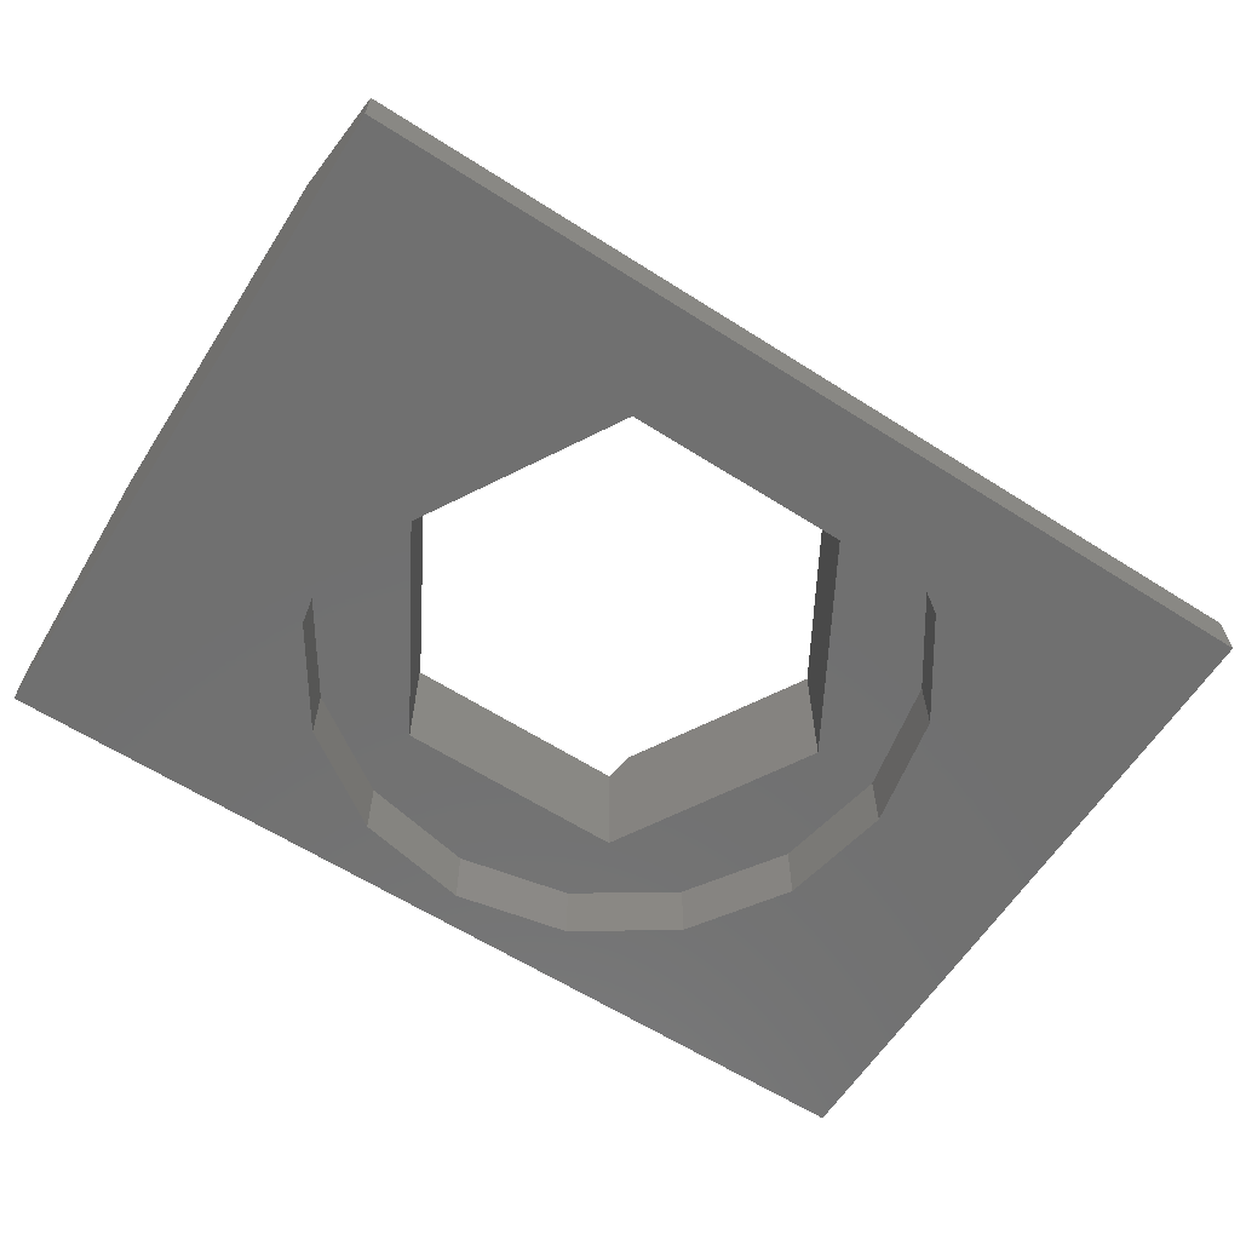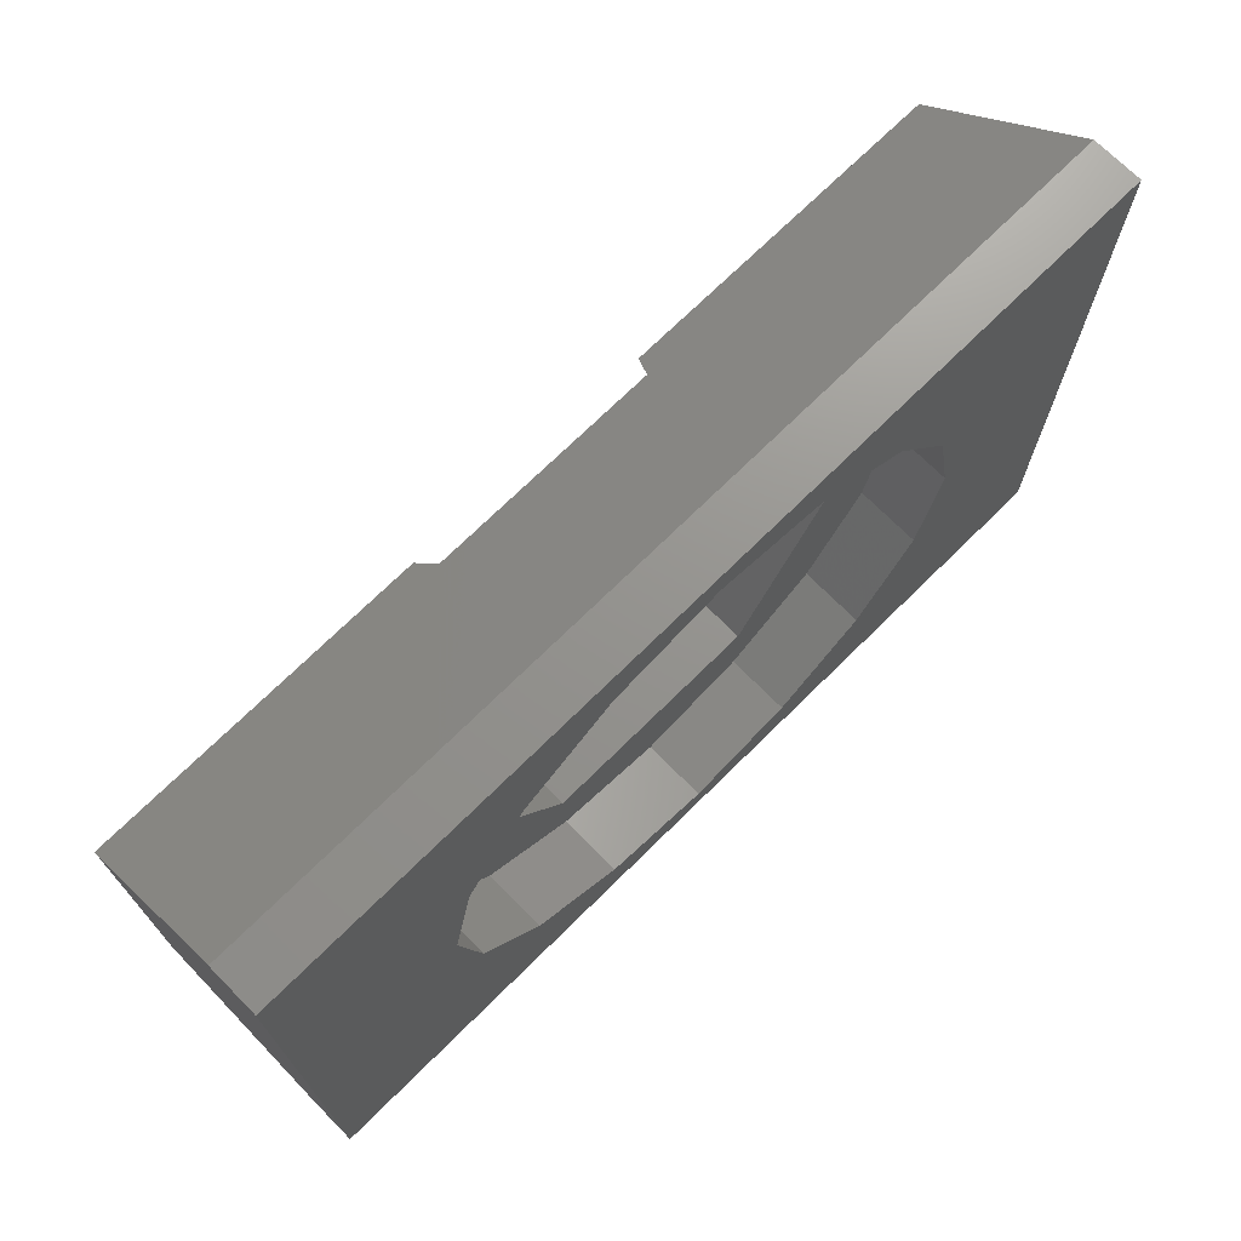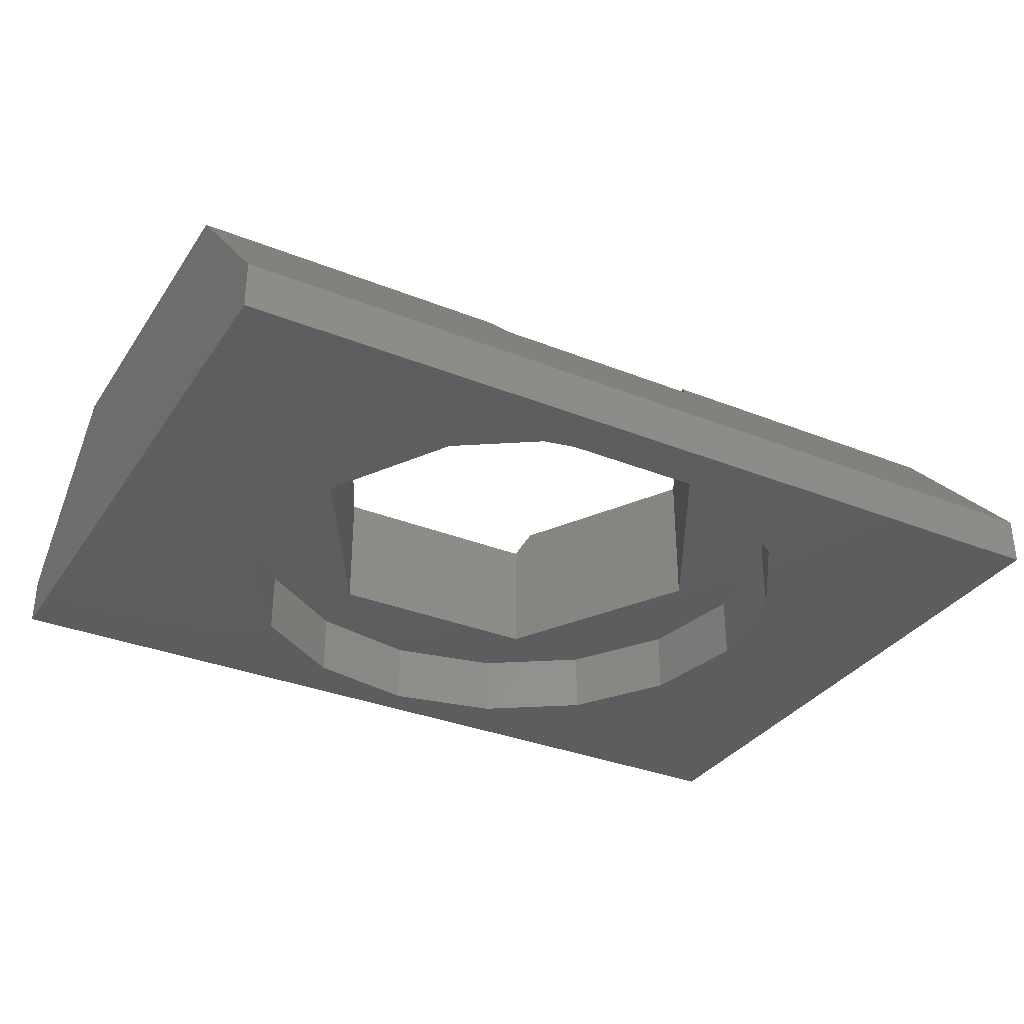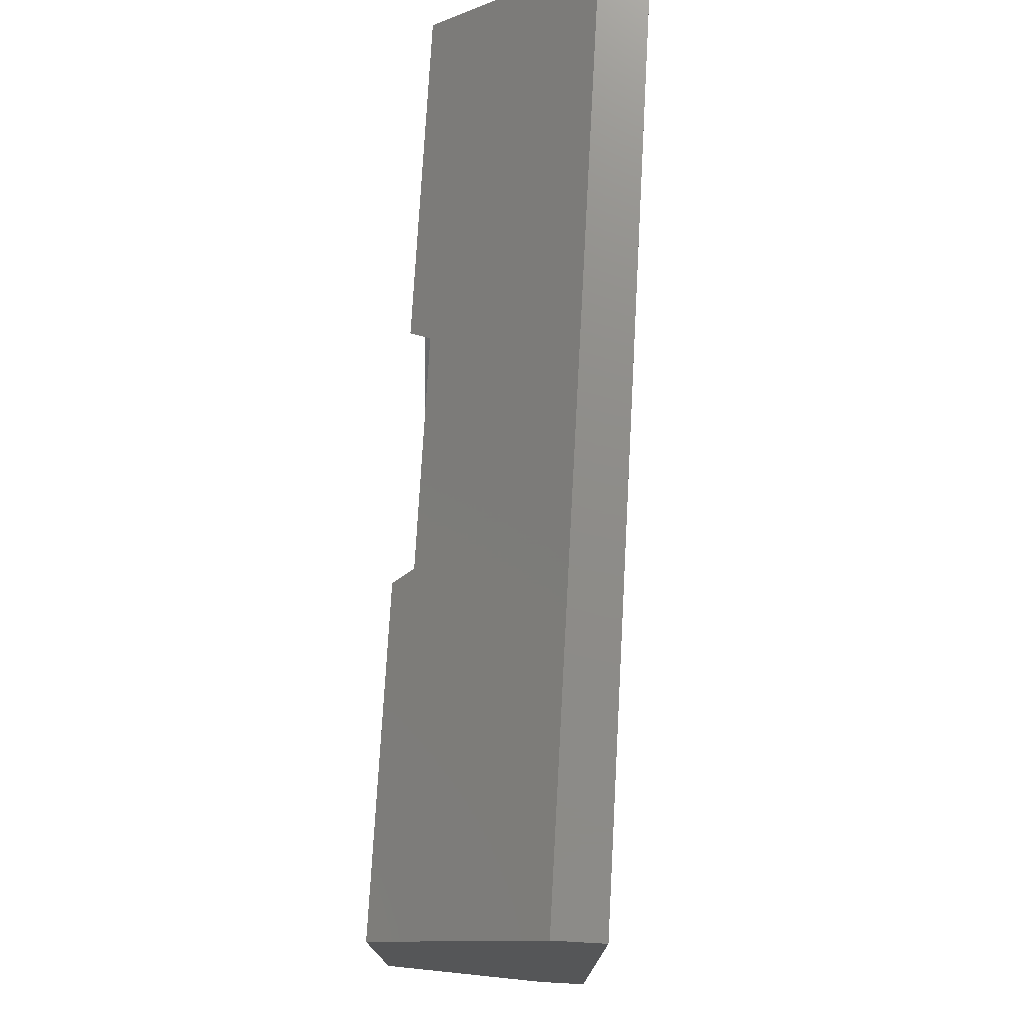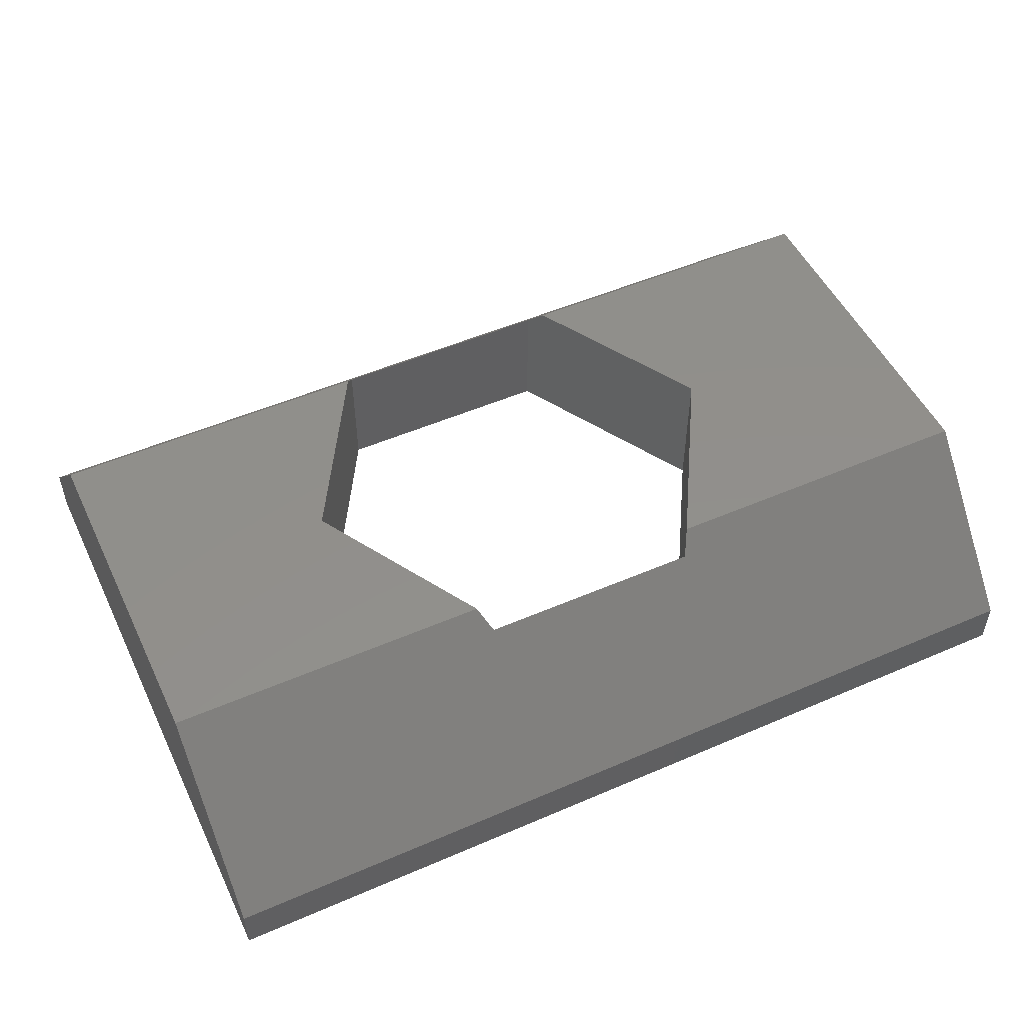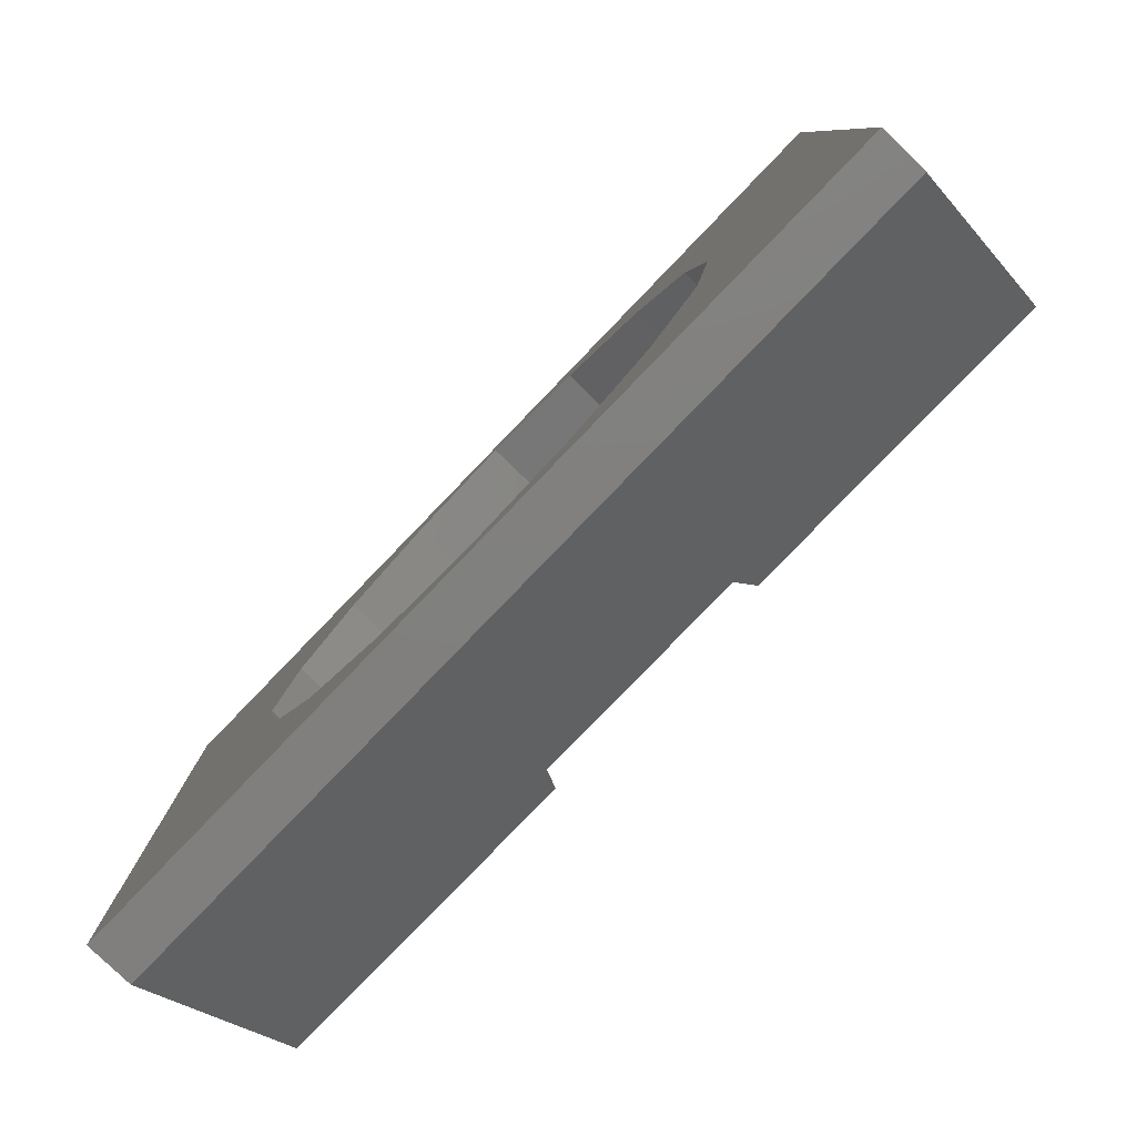
<metadata>
{"format":"stl","ext":"stl","renderer":"f3d","projection":"perspective","resolution":1024,"background":"white","views":[{"elev":-62.3,"azim":-32.8,"up":"+Z"},{"elev":71.3,"azim":135.3,"up":"+Y"},{"elev":-33.2,"azim":-28.8,"up":"+Z"},{"elev":74.6,"azim":93.2,"up":"+Y"},{"elev":51.2,"azim":-25.2,"up":"+Z"},{"elev":-79.9,"azim":-134.0,"up":"+Y"}]}
</metadata>
<code>
# stl→obj: 60 verts, 120 faces
v -1.92 -2.75 3.25
v -7.015 -2.75 3.25
v -7.015 -5 0.75
v -1.754 -3.038 2.931
v 7.015 -2.75 3.25
v 1.92 -2.75 3.25
v 7.015 -5 0.75
v 1.754 -3.038 2.931
v -7.015 2.75 3.25
v -7.015 5 0.75
v -7.015 5 0
v -7.015 -5 0
v -1.92 2.75 3.25
v -3.507 0 3.25
v -1.754 -3.038 1
v -3.507 0 1
v 1.754 -3.038 1
v 3.507 0 1
v 3.507 0 3.25
v 1.92 2.75 3.25
v 7.015 2.75 3.25
v 7.015 5 3.115e-15
v 7.015 -5 3.115e-15
v 7.015 5 0.75
v 9.437e-16 4.5 1.558e-15
v -1.722 -4.157 1.175e-15
v 9.437e-16 -4.5 1.558e-15
v -4.5 0 5.584e-16
v -4.157 1.722 6.345e-16
v 4.157 -1.722 2.481e-15
v 3.182 -3.182 2.264e-15
v 1.722 -4.157 1.94e-15
v -1.722 4.157 1.175e-15
v -3.182 3.182 8.511e-16
v 4.5 0 2.557e-15
v 4.157 1.722 2.481e-15
v 3.182 3.182 2.264e-15
v 1.722 4.157 1.94e-15
v -4.157 -1.722 6.345e-16
v -3.182 -3.182 8.511e-16
v -1.754 3.038 2.931
v 1.754 3.038 2.931
v -1.754 3.038 1
v 3.182 -3.182 1
v 1.722 -4.157 1
v 4.157 -1.722 1
v 4.996e-16 -4.5 1
v -1.722 -4.157 1
v -3.182 -3.182 1
v -4.5 0 1
v -4.157 1.722 1
v -3.182 3.182 1
v -1.722 4.157 1
v 1.754 3.038 1
v 4.996e-16 4.5 1
v 1.722 4.157 1
v 3.182 3.182 1
v 4.157 1.722 1
v 4.5 0 1
v -4.157 -1.722 1
f 1 2 3
f 4 1 3
f 5 6 7
f 6 8 7
f 7 4 3
f 8 4 7
f 2 9 3
f 3 9 10
f 3 10 11
f 3 11 12
f 9 2 1
f 13 9 14
f 14 9 1
f 4 15 16
f 1 4 14
f 14 4 16
f 17 15 8
f 8 15 4
f 18 17 19
f 19 17 8
f 19 8 6
f 19 6 5
f 20 19 21
f 21 19 5
f 21 5 7
f 22 21 23
f 23 21 7
f 24 21 22
f 7 3 12
f 23 7 12
f 25 11 22
f 12 26 27
f 12 27 23
f 28 11 29
f 30 23 31
f 32 31 23
f 33 11 25
f 23 30 22
f 29 11 34
f 30 35 22
f 35 36 22
f 36 37 22
f 34 11 33
f 37 38 22
f 38 25 22
f 12 11 28
f 12 28 39
f 12 39 40
f 12 40 26
f 32 23 27
f 10 24 11
f 11 24 22
f 9 13 10
f 10 13 41
f 10 41 42
f 42 20 21
f 42 21 10
f 10 21 24
f 16 43 41
f 14 16 13
f 13 16 41
f 44 45 46
f 46 45 47
f 17 47 48
f 15 48 49
f 16 50 51
f 43 52 53
f 54 55 56
f 18 56 57
f 46 57 58
f 46 58 59
f 43 53 55
f 46 18 57
f 43 55 54
f 46 47 17
f 18 46 17
f 17 48 15
f 15 49 60
f 15 60 50
f 15 50 16
f 16 51 52
f 16 52 43
f 54 56 18
f 42 54 20
f 20 54 18
f 20 18 19
f 40 49 26
f 26 49 48
f 26 48 27
f 27 48 47
f 40 39 60
f 49 40 60
f 39 28 50
f 60 39 50
f 50 28 29
f 51 50 29
f 51 29 34
f 52 51 34
f 52 34 33
f 53 52 33
f 53 33 25
f 55 53 25
f 55 25 38
f 56 55 38
f 56 38 37
f 57 56 37
f 37 36 57
f 57 36 58
f 36 35 58
f 58 35 59
f 30 46 35
f 35 46 59
f 31 44 30
f 30 44 46
f 32 45 31
f 31 45 44
f 27 47 32
f 32 47 45
f 43 54 42
f 41 43 42

</code>
